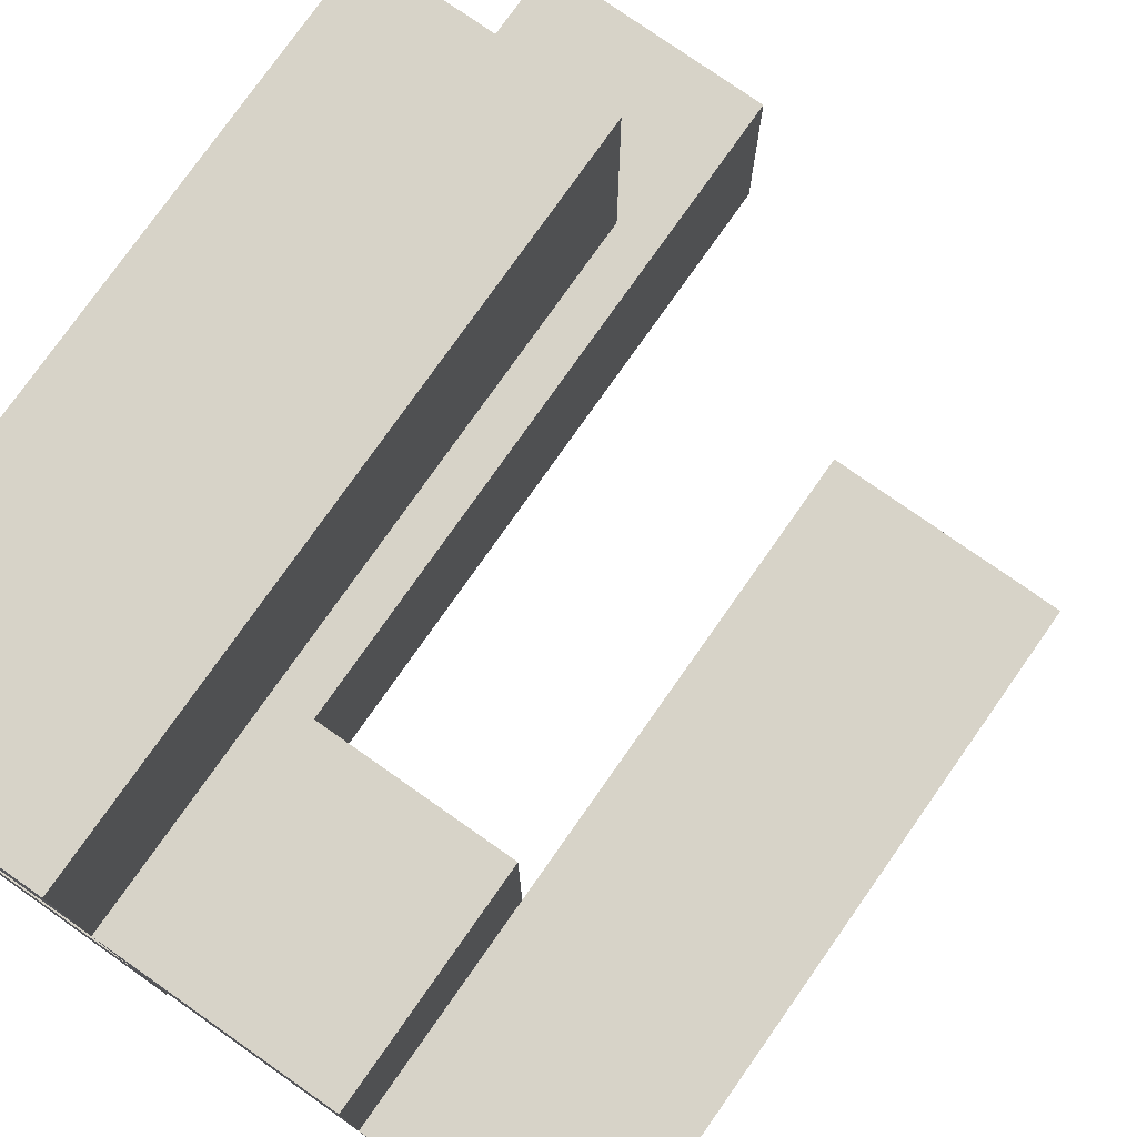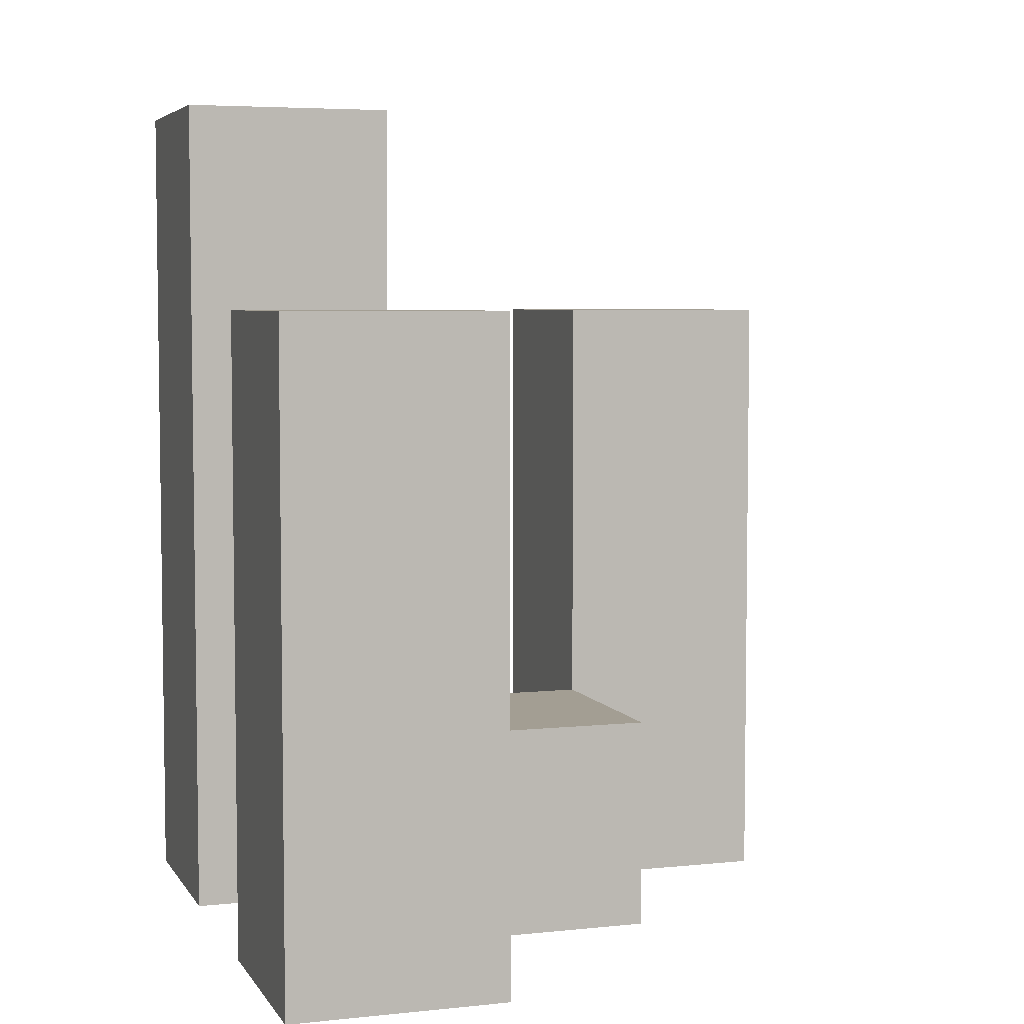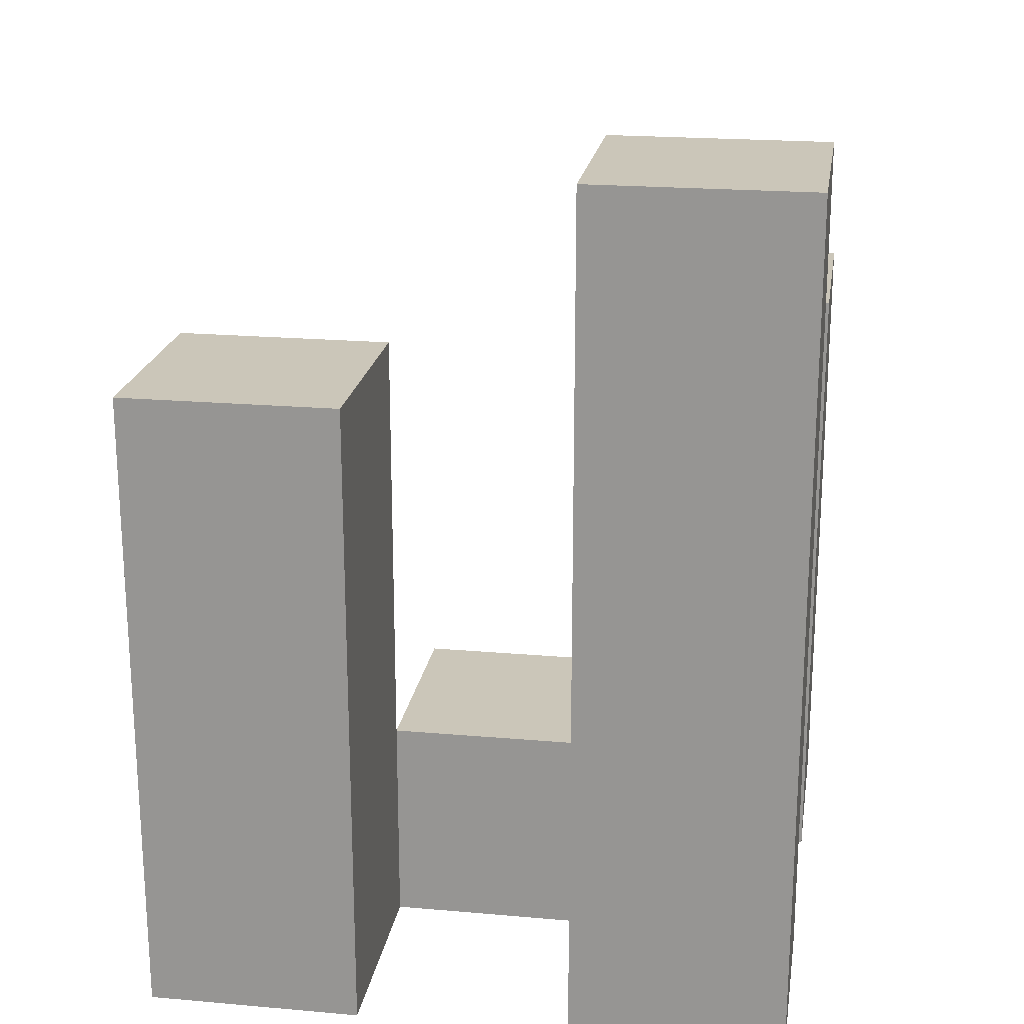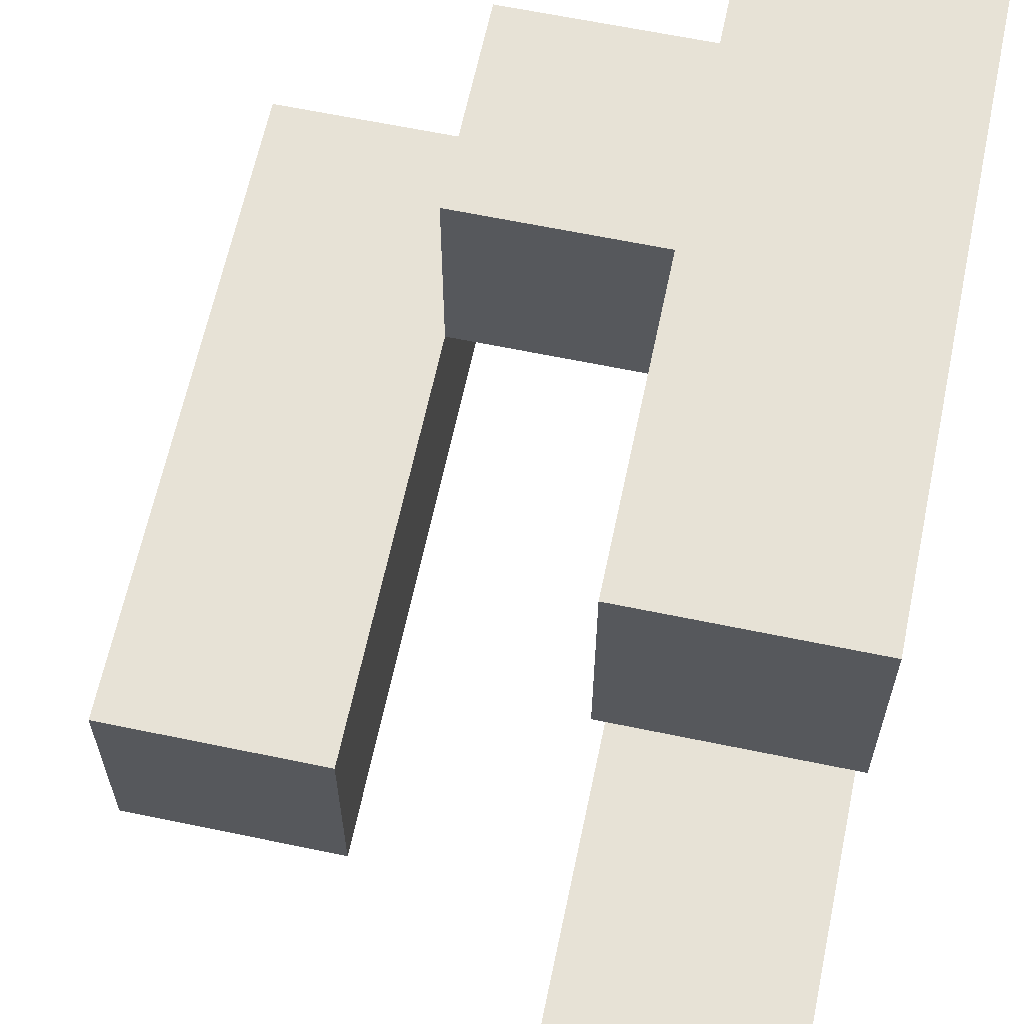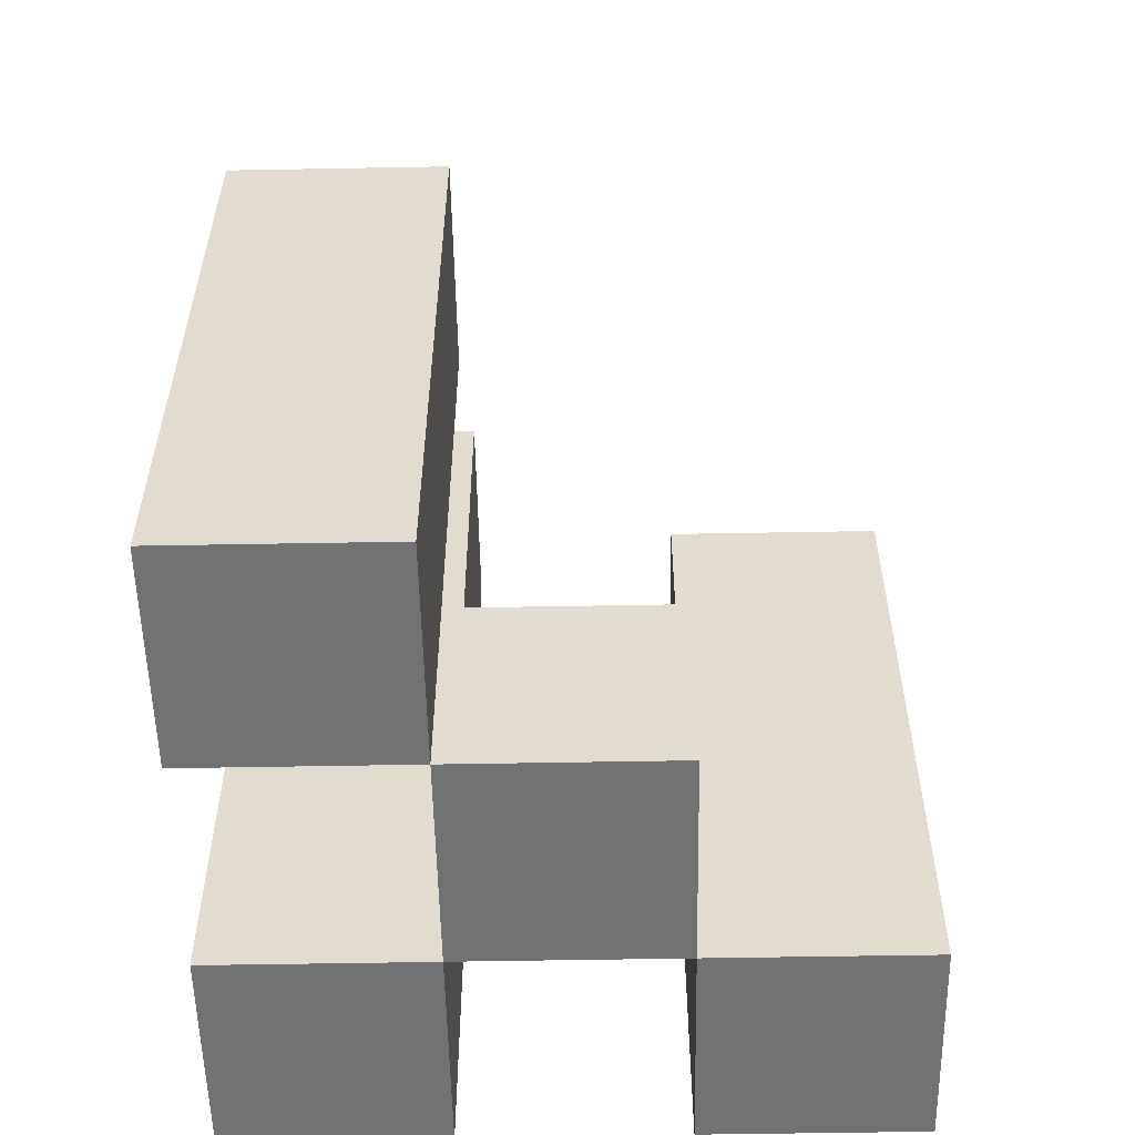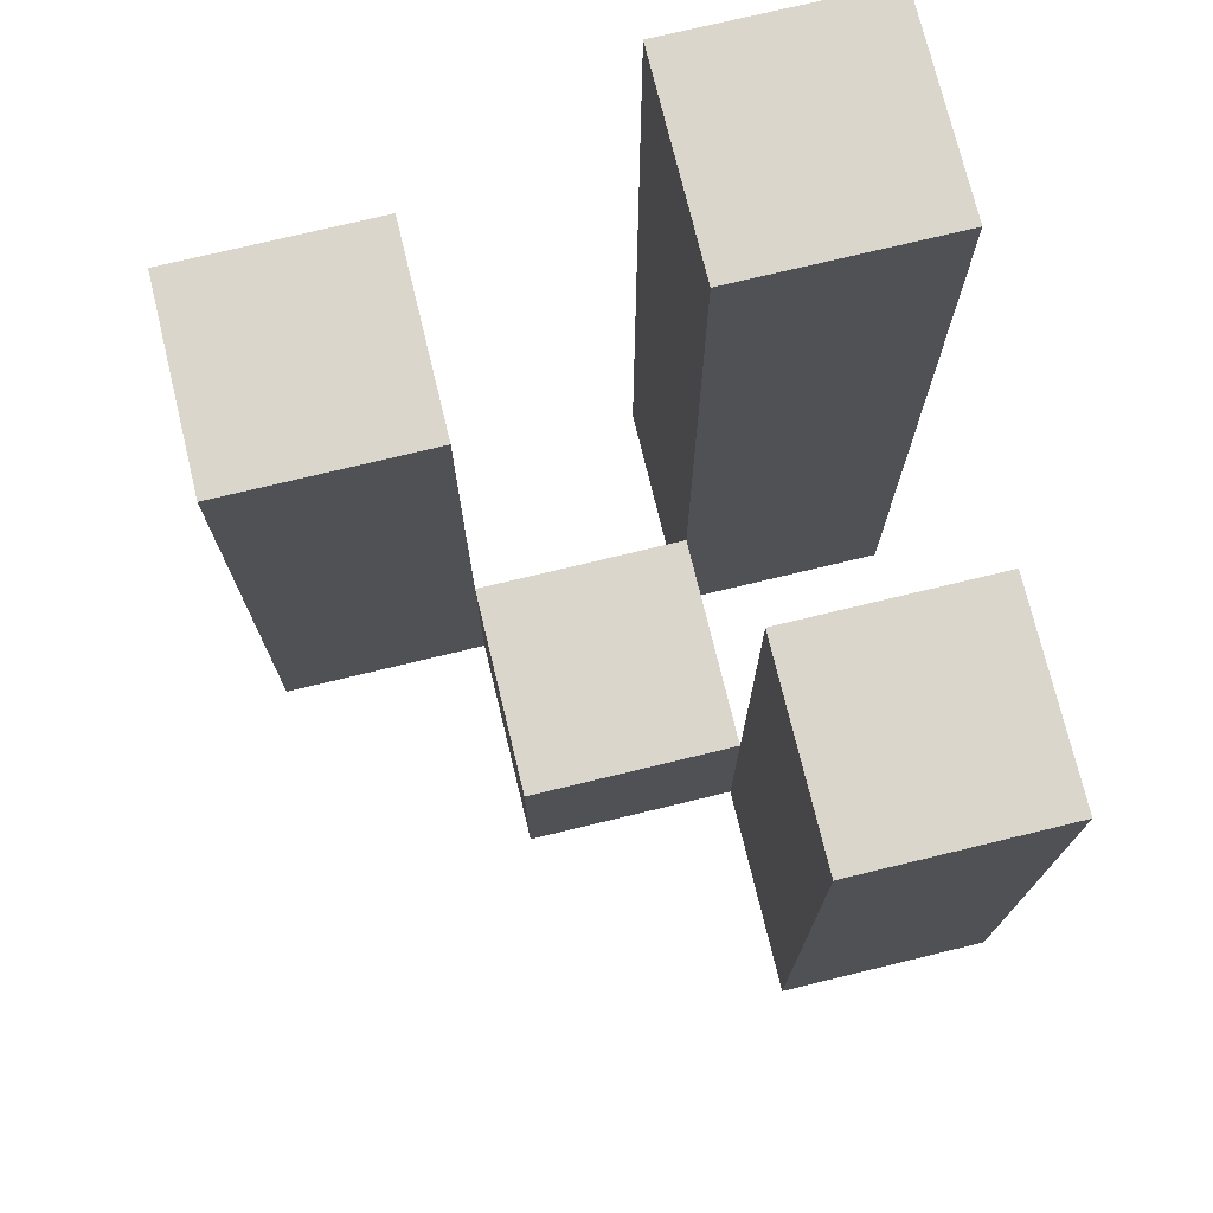
<metadata>
{"format":"obj","ext":"obj","renderer":"f3d","projection":"perspective","resolution":1024,"background":"white","views":[{"elev":77.0,"azim":35.1,"up":"+Z"},{"elev":5.2,"azim":-18.2,"up":"+Y"},{"elev":20.8,"azim":-171.0,"up":"+Y"},{"elev":63.3,"azim":-168.1,"up":"+Z"},{"elev":-55.4,"azim":1.1,"up":"+Y"},{"elev":74.1,"azim":76.4,"up":"+Y"}]}
</metadata>
<code>
o
v 3.1 0.9 34.5
v 3.1 0.9 34.4
v 3.1 0.9 34.3
v 3.1 0.9 34.2
v 3.1 1.2 34.5
v 3.1 1.2 34.4
v 3.1 1.3 34.3
v 3.1 1.3 34.2
v 3.2 0.9 34.4
v 3.2 0.9 34.3
v 3.2 1 34.4
v 3.2 1 34.3
v 3.3 0.9 34.3
v 3.3 0.9 34.2
v 3.3 1 34.3
v 3.3 1.2 34.3
v 3.3 1.2 34.2
v 3.2 0.9 34.5
v 3.2 0.9 34.4
v 3.2 0.9 34.3
v 3.2 0.9 34.2
v 3.2 1 34.4
v 3.2 1 34.3
v 3.2 1.2 34.5
v 3.2 1.2 34.4
v 3.2 1.3 34.3
v 3.2 1.3 34.2
v 3.3 0.9 34.4
v 3.3 0.9 34.3
v 3.3 1 34.4
v 3.3 1 34.3
v 3.4 0.9 34.3
v 3.4 0.9 34.2
v 3.4 1.2 34.3
v 3.4 1.2 34.2
v 3.1 0.9 34.5
v 3.1 1.2 34.5
v 3.2 0.9 34.5
v 3.2 1.2 34.5
v 3.2 0.9 34.4
v 3.2 1 34.4
v 3.3 0.9 34.4
v 3.3 1 34.4
v 3.1 0.9 34.3
v 3.1 1.3 34.3
v 3.2 0.9 34.3
v 3.2 1 34.3
v 3.2 1.3 34.3
v 3.3 0.9 34.3
v 3.3 1 34.3
v 3.3 1.2 34.3
v 3.4 0.9 34.3
v 3.4 1.2 34.3
v 3.1 0.9 34.4
v 3.1 1.2 34.4
v 3.2 0.9 34.4
v 3.2 1 34.4
v 3.2 1.2 34.4
v 3.2 0.9 34.3
v 3.2 1 34.3
v 3.3 0.9 34.3
v 3.3 1 34.3
v 3.1 0.9 34.2
v 3.1 1.3 34.2
v 3.2 0.9 34.2
v 3.2 1.3 34.2
v 3.3 0.9 34.2
v 3.3 1.2 34.2
v 3.4 0.9 34.2
v 3.4 1.2 34.2
v 3.1 0.9 34.5
v 3.2 0.9 34.5
v 3.1 0.9 34.4
v 3.2 0.9 34.4
v 3.3 0.9 34.4
v 3.1 0.9 34.3
v 3.2 0.9 34.3
v 3.3 0.9 34.3
v 3.4 0.9 34.3
v 3.1 0.9 34.2
v 3.2 0.9 34.2
v 3.3 0.9 34.2
v 3.4 0.9 34.2
v 3.2 1 34.4
v 3.3 1 34.4
v 3.2 1 34.3
v 3.3 1 34.3
v 3.1 1.2 34.5
v 3.2 1.2 34.5
v 3.1 1.2 34.4
v 3.2 1.2 34.4
v 3.3 1.2 34.3
v 3.4 1.2 34.3
v 3.3 1.2 34.2
v 3.4 1.2 34.2
v 3.1 1.3 34.3
v 3.2 1.3 34.3
v 3.1 1.3 34.2
v 3.2 1.3 34.2
f 5 2 1
f 6 2 5
f 7 4 3
f 8 4 7
f 11 10 9
f 12 10 11
f 15 14 13
f 16 14 15
f 17 14 16
f 18 19 22
f 20 21 23
f 18 22 24
f 24 22 25
f 23 21 26
f 26 21 27
f 28 29 30
f 30 29 31
f 32 33 34
f 34 33 35
f 38 37 36
f 39 37 38
f 42 41 40
f 43 41 42
f 46 45 44
f 47 45 46
f 48 45 47
f 52 50 49
f 52 51 50
f 53 51 52
f 54 55 56
f 56 55 57
f 57 55 58
f 59 60 61
f 61 60 62
f 63 64 65
f 65 64 66
f 67 68 69
f 69 68 70
f 73 72 71
f 74 72 73
f 77 75 74
f 78 75 77
f 80 77 76
f 81 77 80
f 82 79 78
f 83 79 82
f 84 85 86
f 86 85 87
f 88 89 90
f 90 89 91
f 92 93 94
f 94 93 95
f 96 97 98
f 98 97 99

</code>
